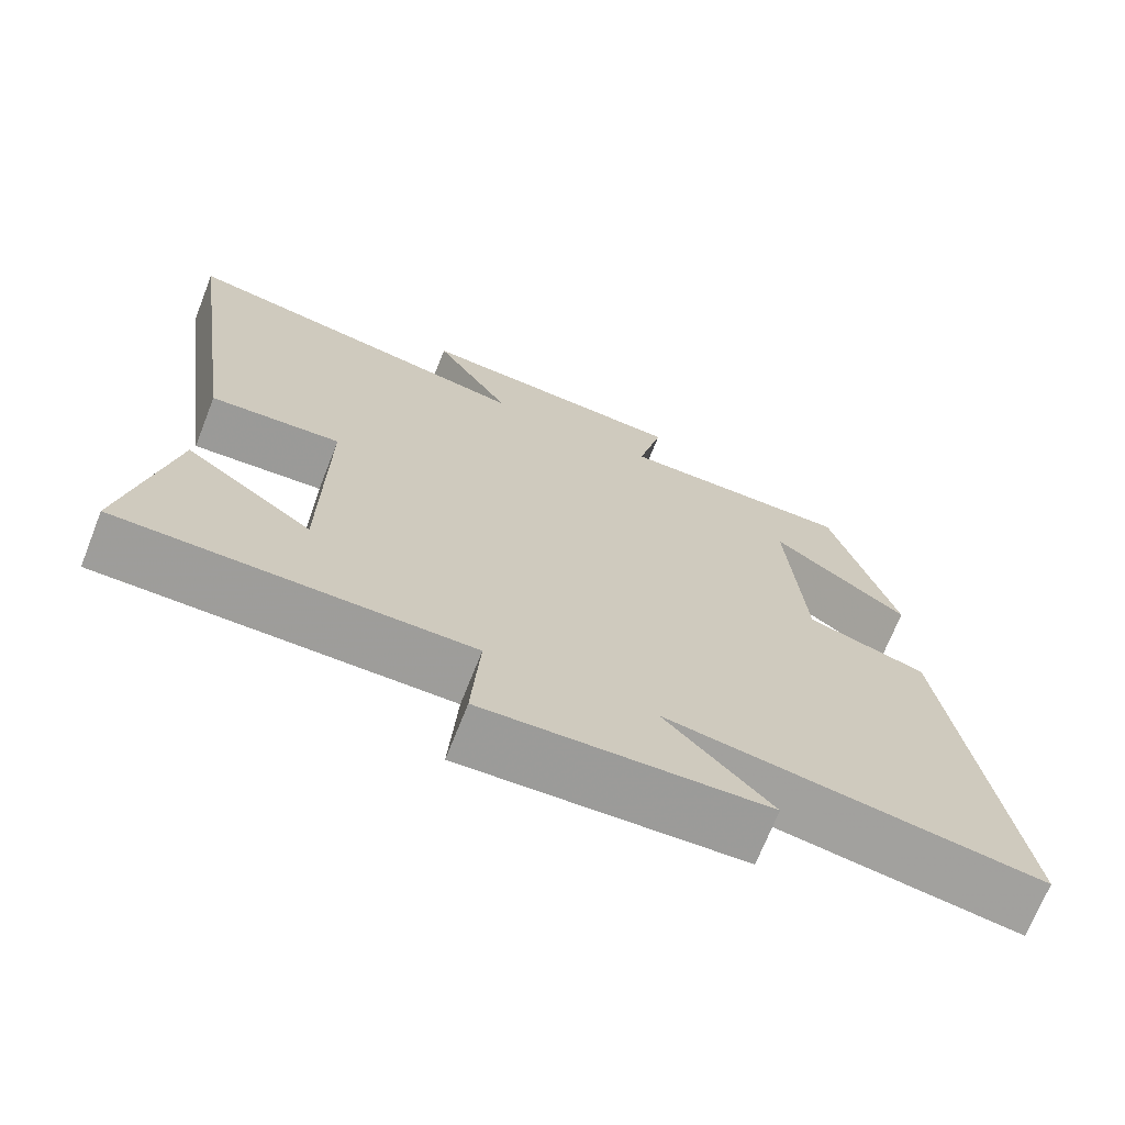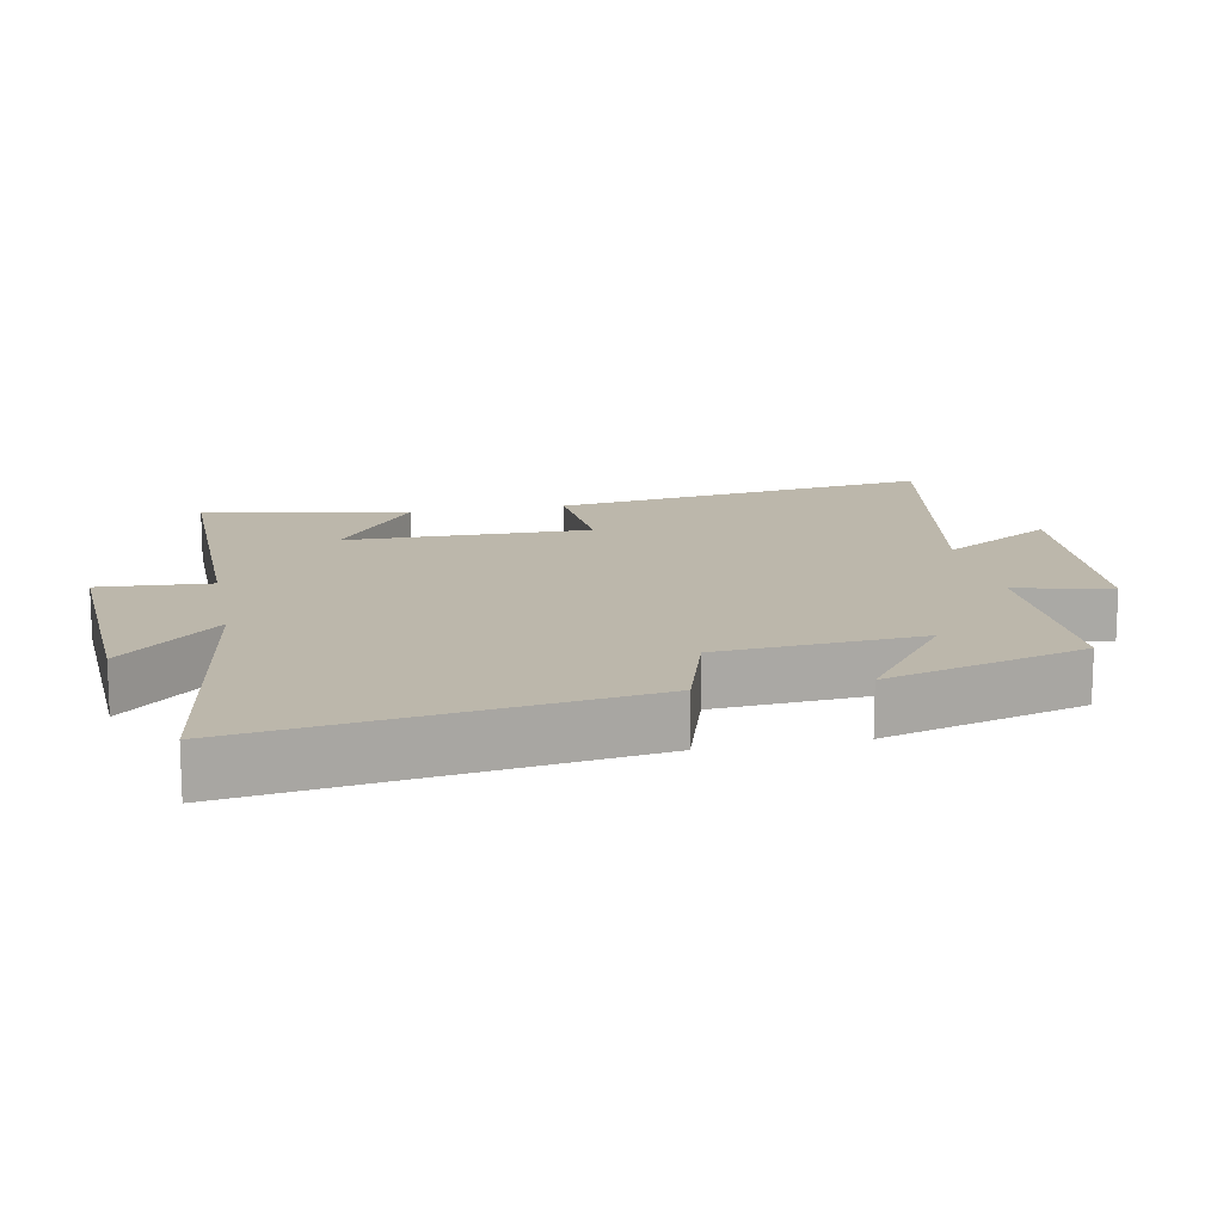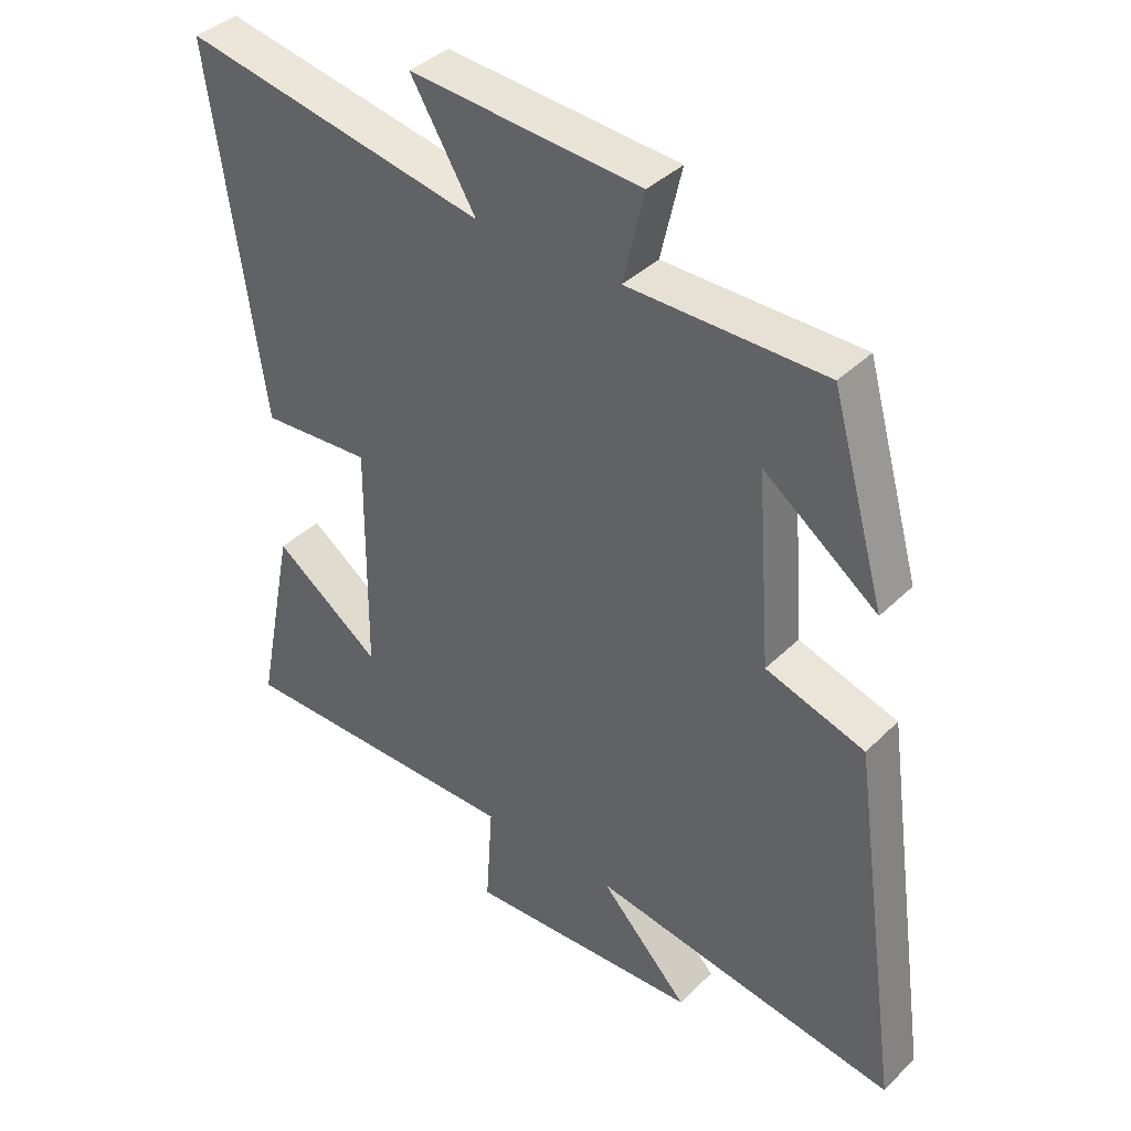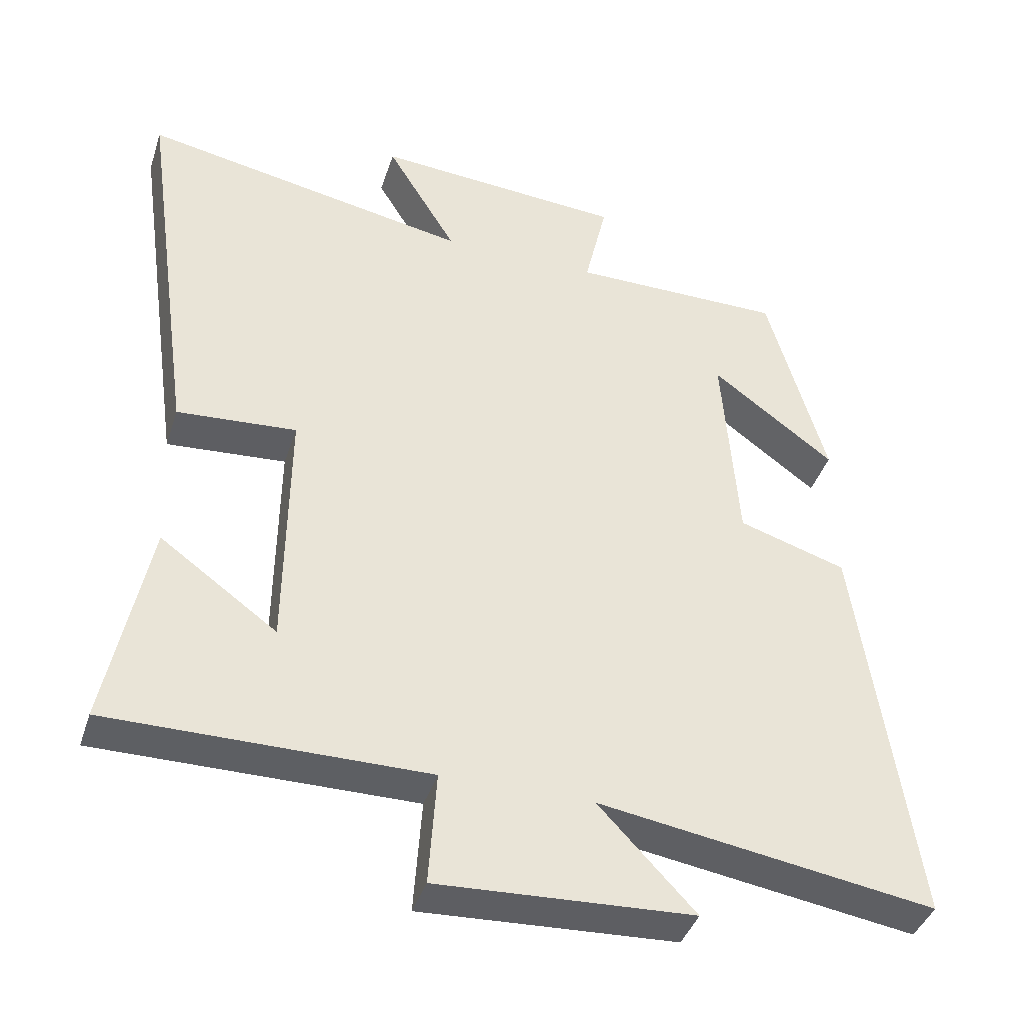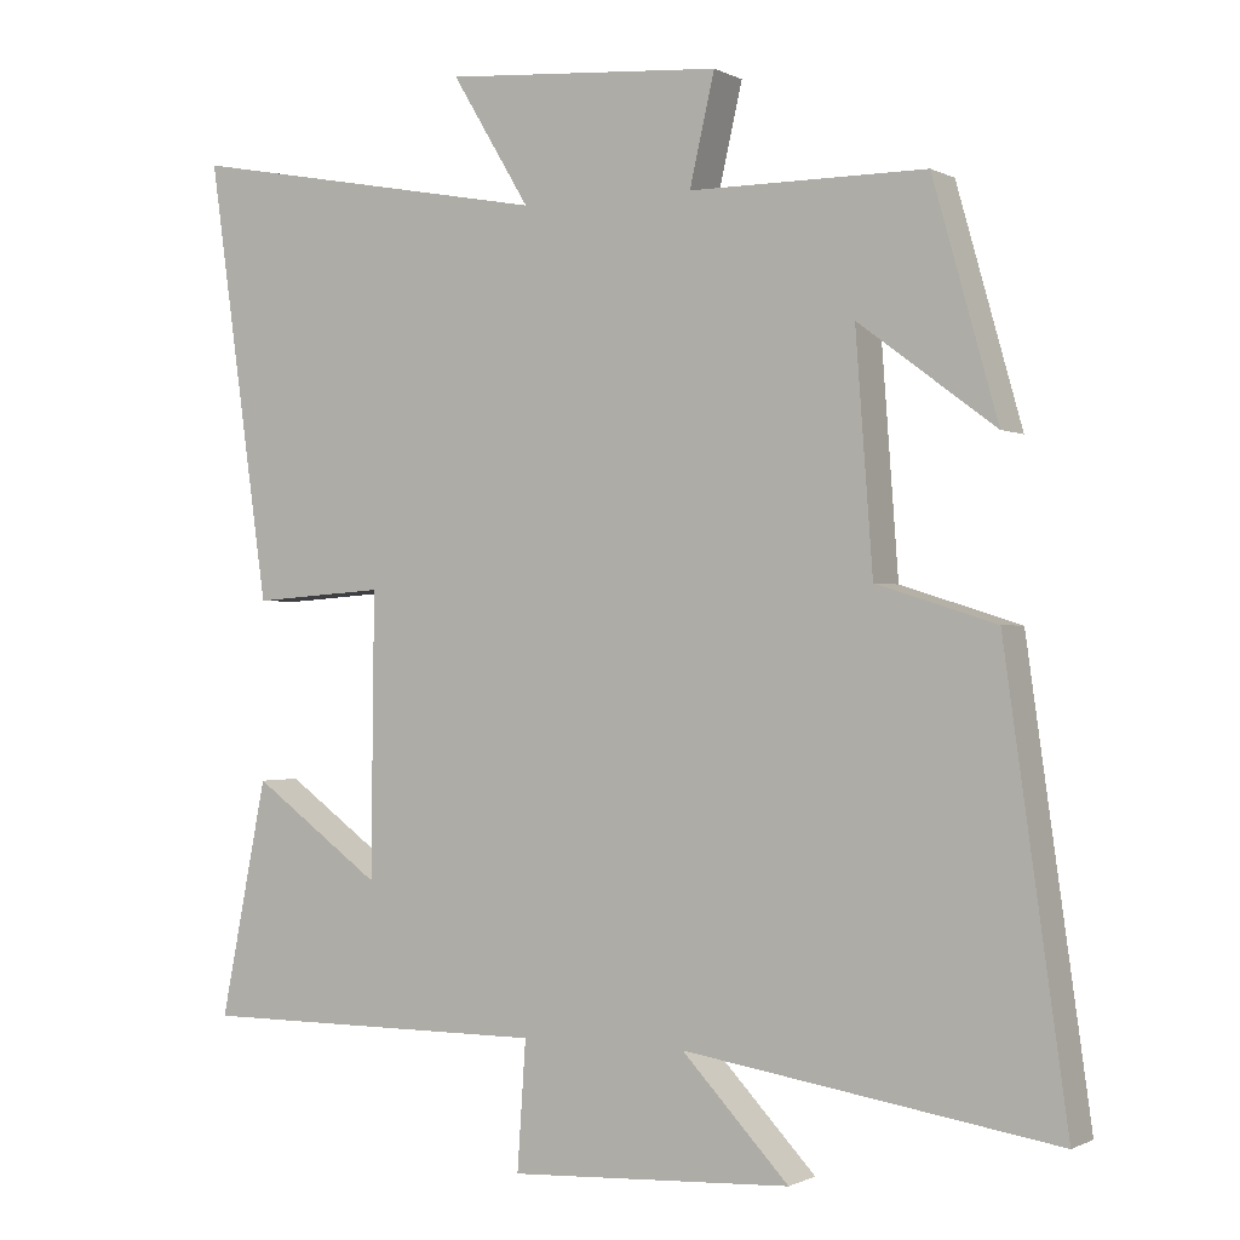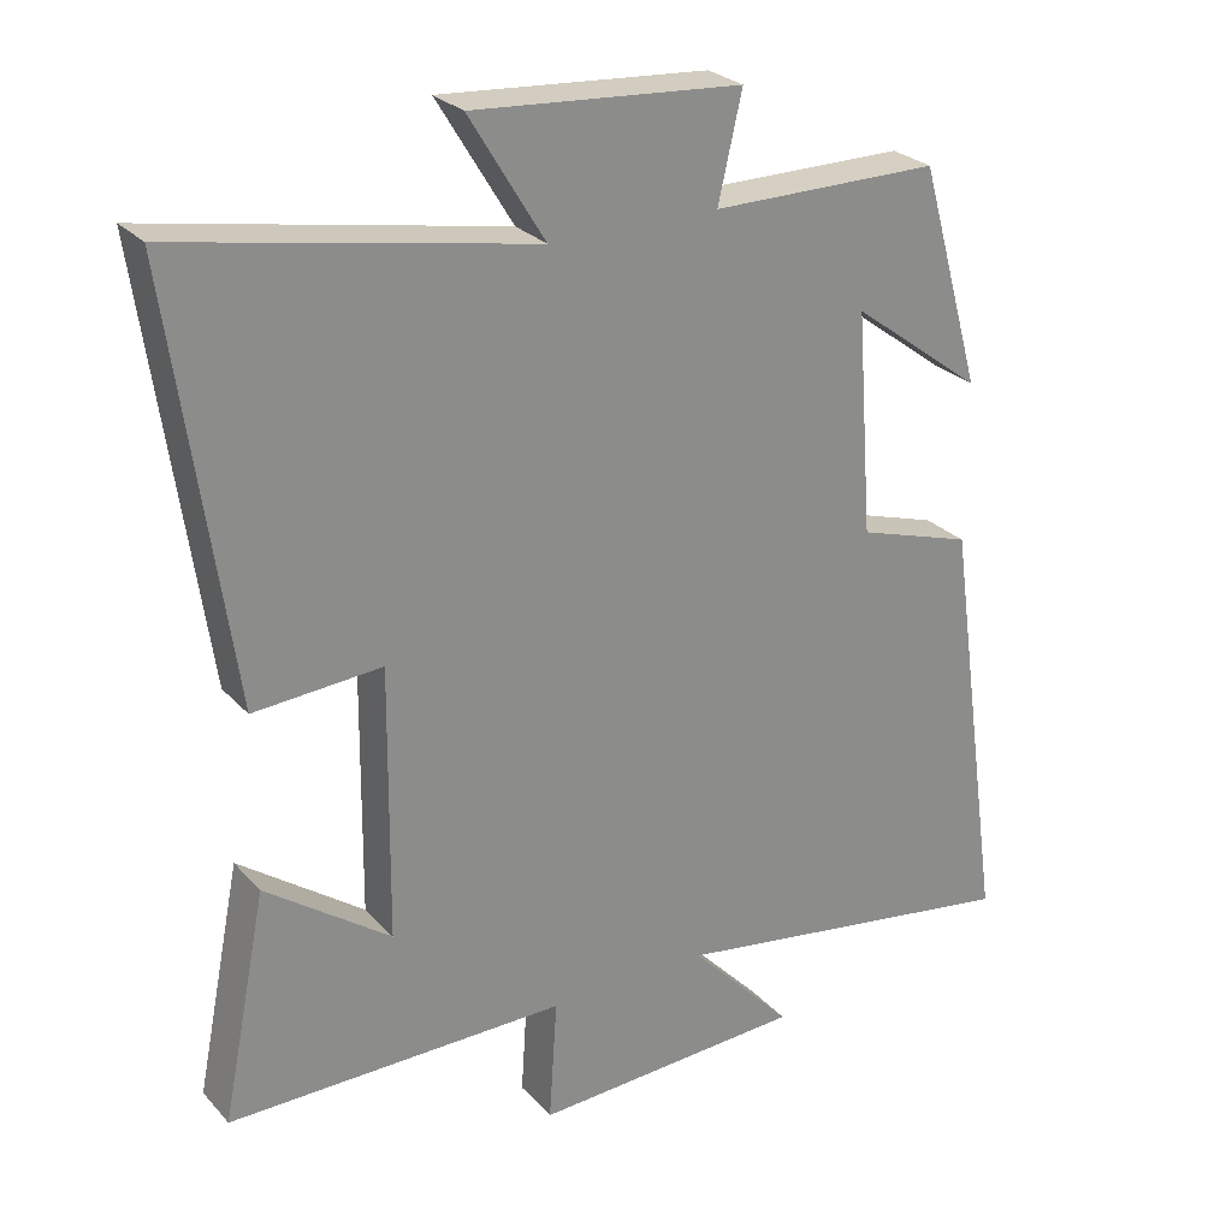
<metadata>
{"format":"obj","ext":"obj","renderer":"f3d","projection":"perspective","resolution":1024,"background":"white","views":[{"elev":-70.4,"azim":158.4,"up":"+Z"},{"elev":14.3,"azim":-101.2,"up":"+Y"},{"elev":39.0,"azim":-140.3,"up":"+Z"},{"elev":-40.5,"azim":162.6,"up":"+Z"},{"elev":-0.7,"azim":-150.4,"up":"+Z"},{"elev":26.5,"azim":147.8,"up":"+Z"}]}
</metadata>
<code>
v 0.56 0.07 -0.501
v 0.11 0.07 -0.5
v 0.121 0.07 -0.663
v -0.241 0.07 -0.645
v -0.104 0.07 -0.5
v -0.58 0.07 -0.574
v -0.5 0.07 -0.008
v -0.347 0.07 0.04
v -0.325 0.07 0.336
v -0.5 0.07 0.206
v -0.417 0.07 0.5
v -0.114 0.07 0.5
v -0.146 0.07 0.639
v 0.21 0.07 0.665
v 0.11 0.07 0.5
v 0.579 0.07 0.588
v 0.5 0.07 0.028
v 0.33 0.07 0.04
v 0.334 0.07 -0.32
v 0.5 0.07 -0.2
v 0.56 0 -0.501
v 0.11 0 -0.5
v 0.121 0 -0.663
v -0.241 0 -0.645
v -0.104 0 -0.5
v -0.58 0 -0.574
v -0.5 0 -0.008
v -0.347 0 0.04
v -0.325 0 0.336
v -0.5 0 0.206
v -0.417 0 0.5
v -0.114 0 0.5
v -0.146 0 0.639
v 0.21 0 0.665
v 0.11 0 0.5
v 0.579 0 0.588
v 0.5 0 0.028
v 0.33 0 0.04
v 0.334 0 -0.32
v 0.5 0 -0.2
f 19 20 1 2
f 18 19 2
f 15 16 17 18
f 15 18 2
f 12 13 14 15
f 12 15 2
f 9 10 11 12
f 12 2 3
f 9 12 3
f 8 9 3
f 5 6 7 8
f 5 8 3
f 3 4 5
f 22 21 40 39
f 22 39 38
f 38 37 36 35
f 22 38 35
f 35 34 33 32
f 22 35 32
f 32 31 30 29
f 23 22 32
f 23 32 29
f 23 29 28
f 28 27 26 25
f 23 28 25
f 25 24 23
f 1 21 22 2
f 2 22 23 3
f 3 23 24 4
f 4 24 25 5
f 5 25 26 6
f 6 26 27 7
f 7 27 28 8
f 8 28 29 9
f 9 29 30 10
f 10 30 31 11
f 11 31 32 12
f 12 32 33 13
f 13 33 34 14
f 14 34 35 15
f 15 35 36 16
f 16 36 37 17
f 17 37 38 18
f 18 38 39 19
f 19 39 40 20
f 20 40 21 1

</code>
